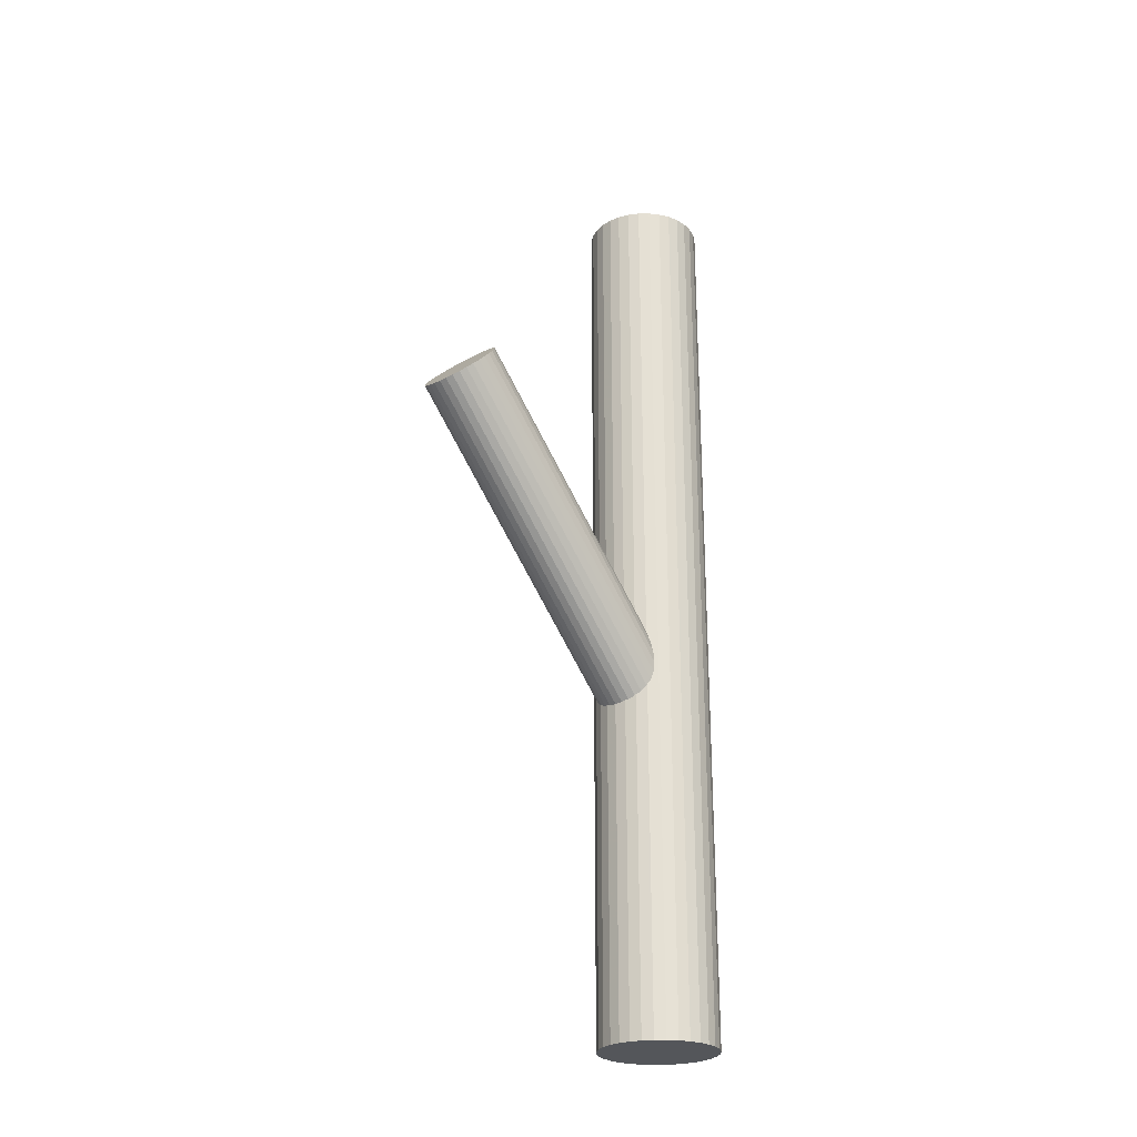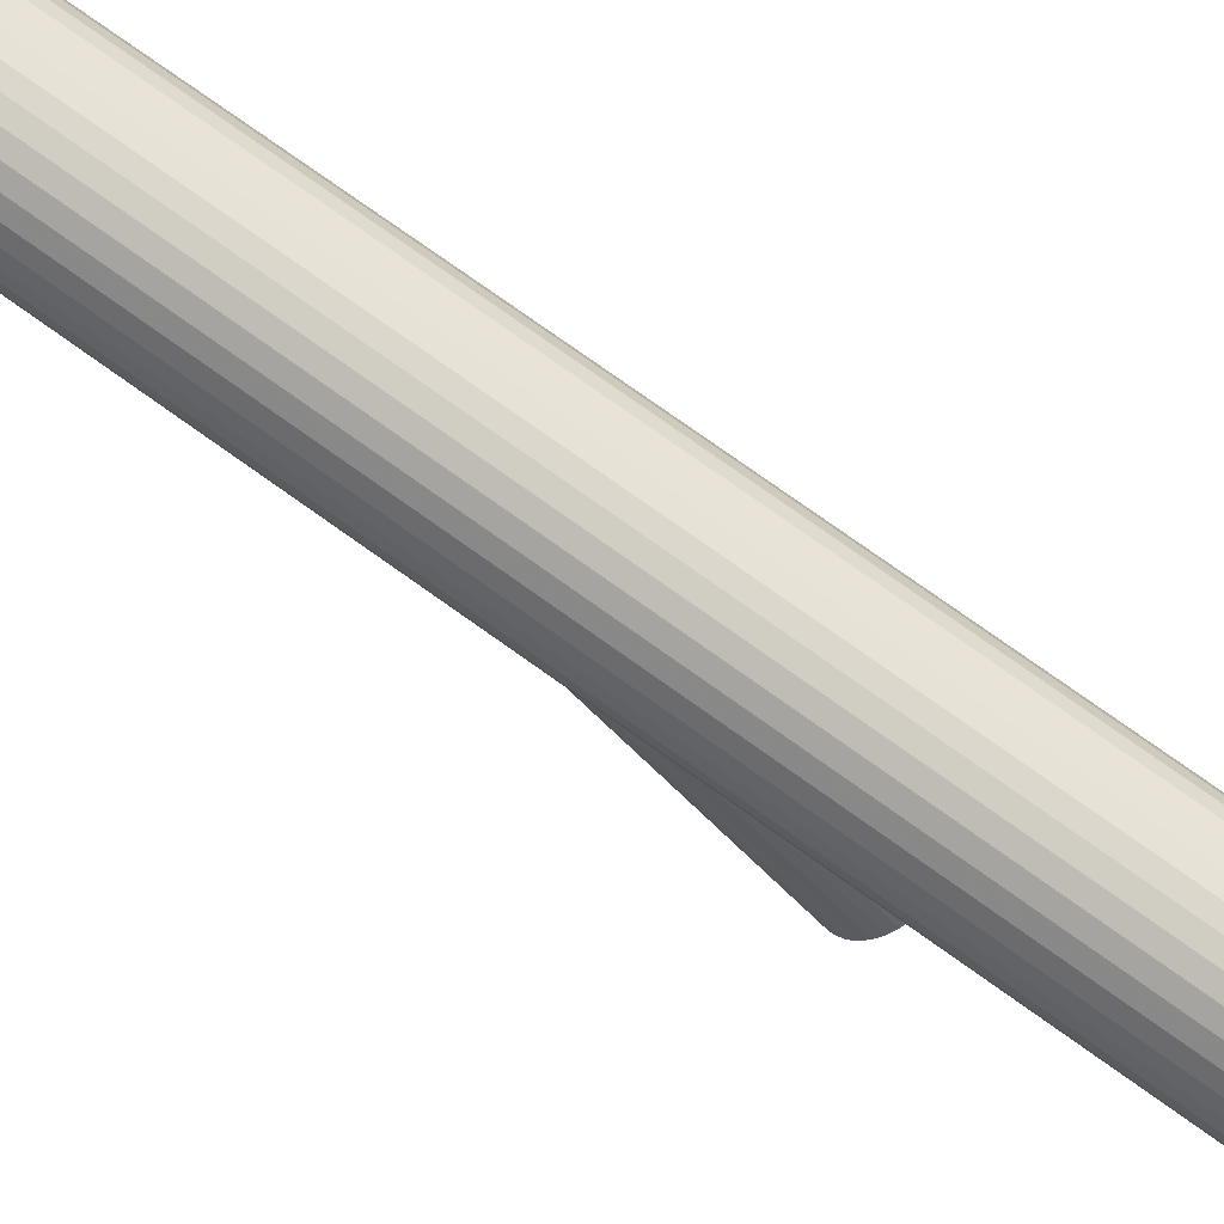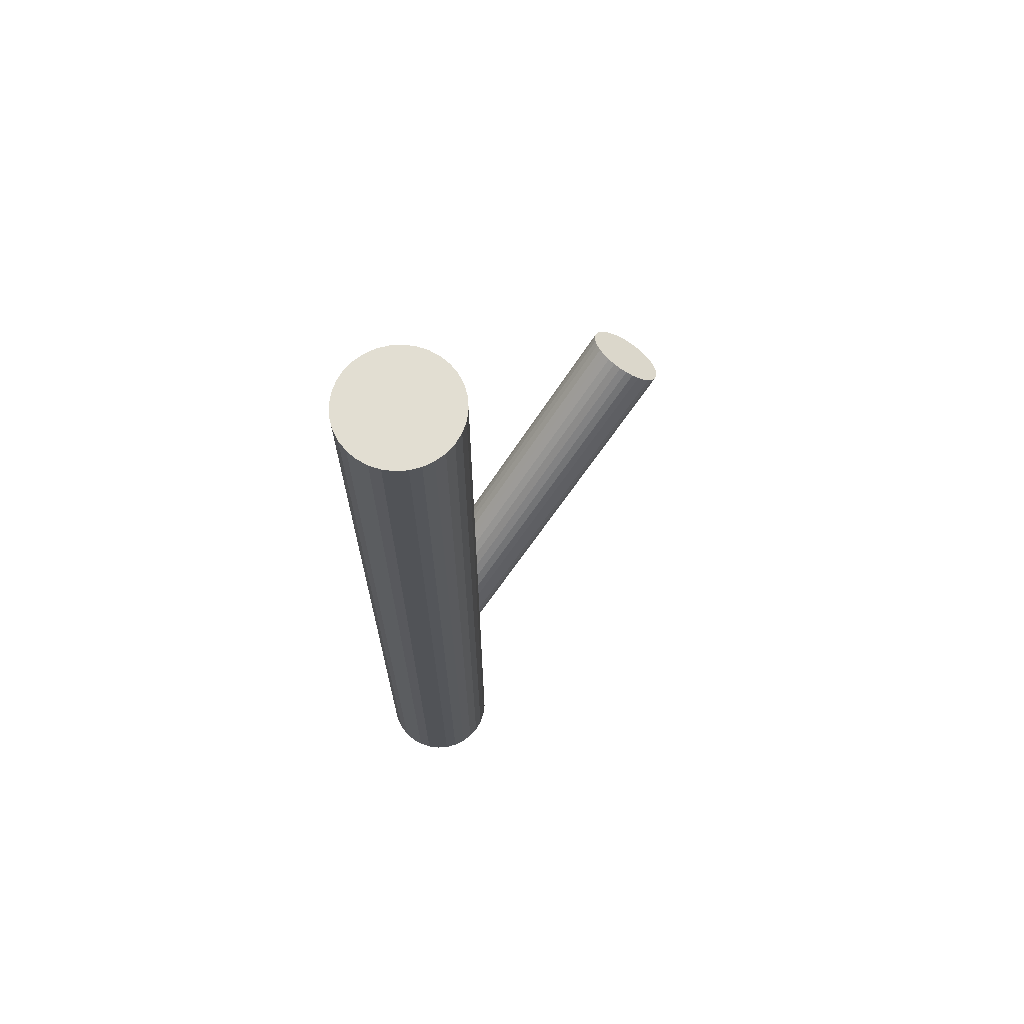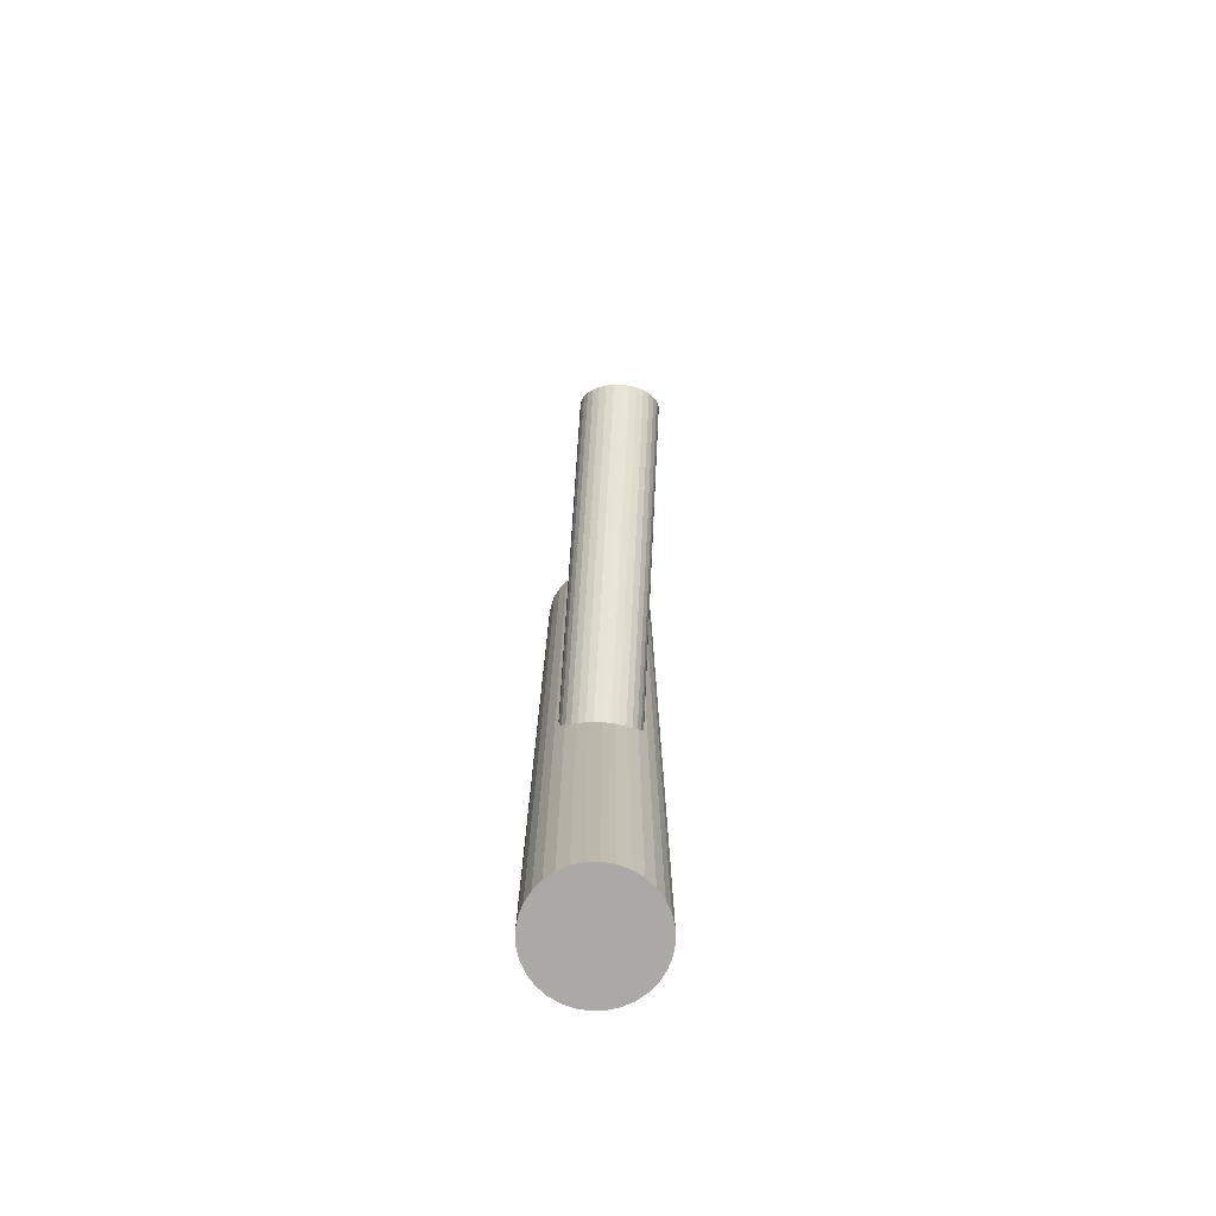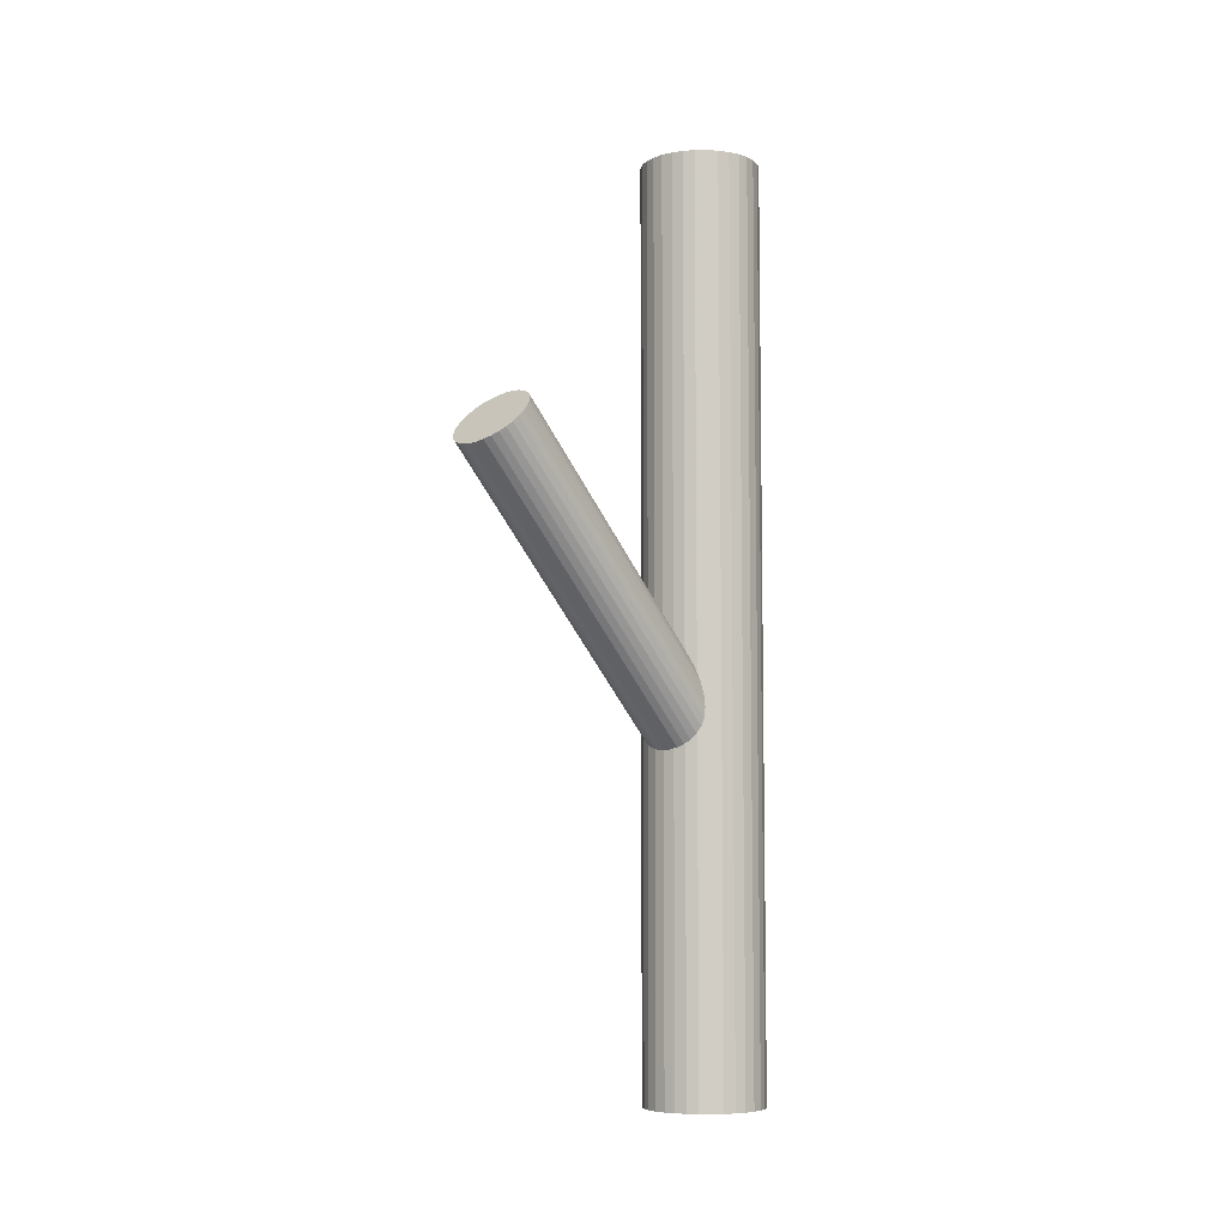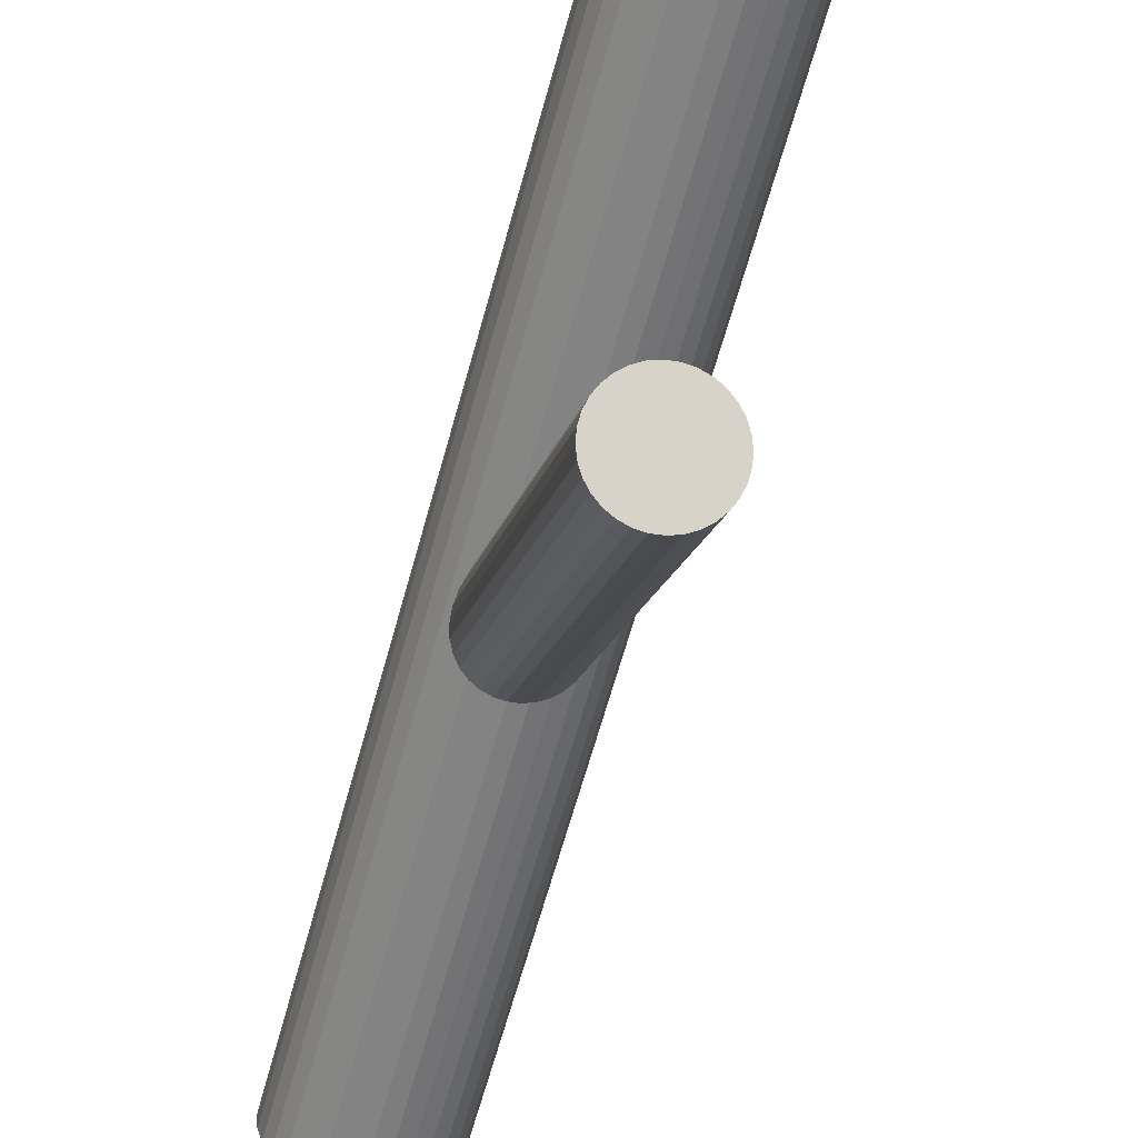
<metadata>
{"format":"obj","ext":"obj","renderer":"f3d","projection":"perspective","resolution":1024,"background":"white","views":[{"elev":-25.2,"azim":40.3,"up":"+Z"},{"elev":78.0,"azim":-54.7,"up":"+Y"},{"elev":67.9,"azim":-133.3,"up":"+Z"},{"elev":-75.5,"azim":-4.0,"up":"+Z"},{"elev":-6.9,"azim":40.7,"up":"+Z"},{"elev":-60.3,"azim":-14.9,"up":"+Y"}]}
</metadata>
<code>
v 0 0.04175 0.1454
v 0 0.04175 -0.1454
v 0 0.06053 0.1454
v 0 0.06053 -0.1454
v -0 0.02297 0.1454
v -0 0.02297 -0.1454
v 0.01735 0.04893 0.1454
v 0.01735 0.04893 -0.1454
v 0.01735 0.03456 0.1454
v 0.01735 0.03456 -0.1454
v 0.003664 0.06016 0.1454
v 0.003664 0.06016 -0.1454
v 0.003664 0.02333 0.1454
v 0.003664 0.02333 -0.1454
v -0.01328 0.02847 0.1454
v -0.01328 0.02847 -0.1454
v -0.01328 0.05503 0.1454
v -0.01328 0.05503 -0.1454
v 0.007186 0.0591 0.1454
v 0.007186 0.0591 -0.1454
v 0.007186 0.0244 0.1454
v 0.007186 0.0244 -0.1454
v 0.01561 0.05218 0.1454
v 0.01561 0.05218 -0.1454
v 0.01561 0.03131 0.1454
v 0.01561 0.03131 -0.1454
v 0.01043 0.05736 0.1454
v 0.01043 0.05736 -0.1454
v 0.01043 0.02613 0.1454
v 0.01043 0.02613 -0.1454
v 0.01878 0.04175 0.1454
v 0.01878 0.04175 -0.1454
v 0.01842 0.04541 0.1454
v 0.01842 0.04541 -0.1454
v 0.01842 0.03808 0.1454
v 0.01842 0.03808 -0.1454
v -0.01842 0.04541 0.1454
v -0.01842 0.04541 -0.1454
v -0.01842 0.03808 0.1454
v -0.01842 0.03808 -0.1454
v -0.01878 0.04175 0.1454
v -0.01878 0.04175 -0.1454
v -0.01043 0.05736 0.1454
v -0.01043 0.05736 -0.1454
v -0.01043 0.02613 0.1454
v -0.01043 0.02613 -0.1454
v -0.01561 0.05218 0.1454
v -0.01561 0.05218 -0.1454
v -0.01561 0.03131 0.1454
v -0.01561 0.03131 -0.1454
v -0.007186 0.0591 0.1454
v -0.007186 0.0591 -0.1454
v -0.007186 0.0244 0.1454
v -0.007186 0.0244 -0.1454
v 0.01328 0.02847 0.1454
v 0.01328 0.02847 -0.1454
v 0.01328 0.05503 0.1454
v 0.01328 0.05503 -0.1454
v -0.003664 0.06016 0.1454
v -0.003664 0.06016 -0.1454
v -0.003664 0.02333 0.1454
v -0.003664 0.02333 -0.1454
v -0.01735 0.04893 0.1454
v -0.01735 0.04893 -0.1454
v -0.01735 0.03456 0.1454
v -0.01735 0.03456 -0.1454
v 0 -0.052 0.05027
v 0 0.04175 -0.04013
v -0 -0.06053 0.04143
v -0 0.03322 -0.04898
v 0 -0.04347 0.05911
v 0 0.05027 -0.03129
v 0.01021 -0.04726 0.05518
v 0.01021 0.04648 -0.03522
v 0.01021 -0.05674 0.04536
v 0.01021 0.03701 -0.04505
v 0.006825 -0.04491 0.05762
v 0.006825 0.04884 -0.03278
v 0.006825 -0.05909 0.04292
v 0.006825 0.03466 -0.04749
v 0.002397 -0.06036 0.0416
v 0.002397 0.03338 -0.04881
v 0.002397 -0.04363 0.05894
v 0.002397 0.05011 -0.03146
v 0.008687 -0.04597 0.05652
v 0.008687 0.04778 -0.03388
v 0.008687 -0.05803 0.04402
v 0.008687 0.03572 -0.04639
v -0.01228 -0.052 0.05027
v -0.01228 0.04175 -0.04013
v 0.004701 -0.04412 0.05844
v 0.004701 0.04963 -0.03196
v 0.004701 -0.05988 0.0421
v 0.004701 0.03387 -0.0483
v -0.01205 -0.05033 0.052
v -0.01205 0.04341 -0.03841
v -0.01205 -0.05366 0.04855
v -0.01205 0.04008 -0.04186
v 0.01135 -0.04873 0.05366
v 0.01135 0.04501 -0.03675
v 0.01135 -0.05526 0.04689
v 0.01135 0.03848 -0.04352
v -0.01135 -0.04873 0.05366
v -0.01135 0.04501 -0.03675
v -0.01135 -0.05526 0.04689
v -0.01135 0.03848 -0.04352
v 0.01205 -0.05033 0.052
v 0.01205 0.04341 -0.03841
v 0.01205 -0.05366 0.04855
v 0.01205 0.04008 -0.04186
v -0.004701 -0.04412 0.05844
v -0.004701 0.04963 -0.03196
v -0.004701 -0.05988 0.0421
v -0.004701 0.03387 -0.0483
v 0.01228 -0.052 0.05027
v 0.01228 0.04175 -0.04013
v -0.008687 -0.04597 0.05652
v -0.008687 0.04778 -0.03388
v -0.008687 -0.05803 0.04402
v -0.008687 0.03572 -0.04639
v -0.002397 -0.06036 0.0416
v -0.002397 0.03338 -0.04881
v -0.002397 -0.04363 0.05894
v -0.002397 0.05011 -0.03146
v -0.006825 -0.04491 0.05762
v -0.006825 0.04884 -0.03278
v -0.006825 -0.05909 0.04292
v -0.006825 0.03466 -0.04749
v -0.01021 -0.04726 0.05518
v -0.01021 0.04648 -0.03522
v -0.01021 -0.05674 0.04536
v -0.01021 0.03701 -0.04505
f 32 2 34
f 32 34 31
f 31 34 33
f 31 33 1
f 34 2 8
f 34 8 33
f 33 8 7
f 33 7 1
f 8 2 24
f 8 24 7
f 7 24 23
f 7 23 1
f 24 2 58
f 24 58 23
f 23 58 57
f 23 57 1
f 58 2 28
f 58 28 57
f 57 28 27
f 57 27 1
f 28 2 20
f 28 20 27
f 27 20 19
f 27 19 1
f 20 2 12
f 20 12 19
f 19 12 11
f 19 11 1
f 12 2 4
f 12 4 11
f 11 4 3
f 11 3 1
f 4 2 60
f 4 60 3
f 3 60 59
f 3 59 1
f 60 2 52
f 60 52 59
f 59 52 51
f 59 51 1
f 52 2 44
f 52 44 51
f 51 44 43
f 51 43 1
f 44 2 18
f 44 18 43
f 43 18 17
f 43 17 1
f 18 2 48
f 18 48 17
f 17 48 47
f 17 47 1
f 48 2 64
f 48 64 47
f 47 64 63
f 47 63 1
f 64 2 38
f 64 38 63
f 63 38 37
f 63 37 1
f 38 2 42
f 38 42 37
f 37 42 41
f 37 41 1
f 42 2 40
f 42 40 41
f 41 40 39
f 41 39 1
f 40 2 66
f 40 66 39
f 39 66 65
f 39 65 1
f 66 2 50
f 66 50 65
f 65 50 49
f 65 49 1
f 50 2 16
f 50 16 49
f 49 16 15
f 49 15 1
f 16 2 46
f 16 46 15
f 15 46 45
f 15 45 1
f 46 2 54
f 46 54 45
f 45 54 53
f 45 53 1
f 54 2 62
f 54 62 53
f 53 62 61
f 53 61 1
f 62 2 6
f 62 6 61
f 61 6 5
f 61 5 1
f 6 2 14
f 6 14 5
f 5 14 13
f 5 13 1
f 14 2 22
f 14 22 13
f 13 22 21
f 13 21 1
f 22 2 30
f 22 30 21
f 21 30 29
f 21 29 1
f 30 2 56
f 30 56 29
f 29 56 55
f 29 55 1
f 56 2 26
f 56 26 55
f 55 26 25
f 55 25 1
f 26 2 10
f 26 10 25
f 25 10 9
f 25 9 1
f 10 2 36
f 10 36 9
f 9 36 35
f 9 35 1
f 36 2 32
f 36 32 35
f 35 32 31
f 35 31 1
f 116 68 108
f 116 108 115
f 115 108 107
f 115 107 67
f 108 68 100
f 108 100 107
f 107 100 99
f 107 99 67
f 100 68 74
f 100 74 99
f 99 74 73
f 99 73 67
f 74 68 86
f 74 86 73
f 73 86 85
f 73 85 67
f 86 68 78
f 86 78 85
f 85 78 77
f 85 77 67
f 78 68 92
f 78 92 77
f 77 92 91
f 77 91 67
f 92 68 84
f 92 84 91
f 91 84 83
f 91 83 67
f 84 68 72
f 84 72 83
f 83 72 71
f 83 71 67
f 72 68 124
f 72 124 71
f 71 124 123
f 71 123 67
f 124 68 112
f 124 112 123
f 123 112 111
f 123 111 67
f 112 68 126
f 112 126 111
f 111 126 125
f 111 125 67
f 126 68 118
f 126 118 125
f 125 118 117
f 125 117 67
f 118 68 130
f 118 130 117
f 117 130 129
f 117 129 67
f 130 68 104
f 130 104 129
f 129 104 103
f 129 103 67
f 104 68 96
f 104 96 103
f 103 96 95
f 103 95 67
f 96 68 90
f 96 90 95
f 95 90 89
f 95 89 67
f 90 68 98
f 90 98 89
f 89 98 97
f 89 97 67
f 98 68 106
f 98 106 97
f 97 106 105
f 97 105 67
f 106 68 132
f 106 132 105
f 105 132 131
f 105 131 67
f 132 68 120
f 132 120 131
f 131 120 119
f 131 119 67
f 120 68 128
f 120 128 119
f 119 128 127
f 119 127 67
f 128 68 114
f 128 114 127
f 127 114 113
f 127 113 67
f 114 68 122
f 114 122 113
f 113 122 121
f 113 121 67
f 122 68 70
f 122 70 121
f 121 70 69
f 121 69 67
f 70 68 82
f 70 82 69
f 69 82 81
f 69 81 67
f 82 68 94
f 82 94 81
f 81 94 93
f 81 93 67
f 94 68 80
f 94 80 93
f 93 80 79
f 93 79 67
f 80 68 88
f 80 88 79
f 79 88 87
f 79 87 67
f 88 68 76
f 88 76 87
f 87 76 75
f 87 75 67
f 76 68 102
f 76 102 75
f 75 102 101
f 75 101 67
f 102 68 110
f 102 110 101
f 101 110 109
f 101 109 67
f 110 68 116
f 110 116 109
f 109 116 115
f 109 115 67

</code>
